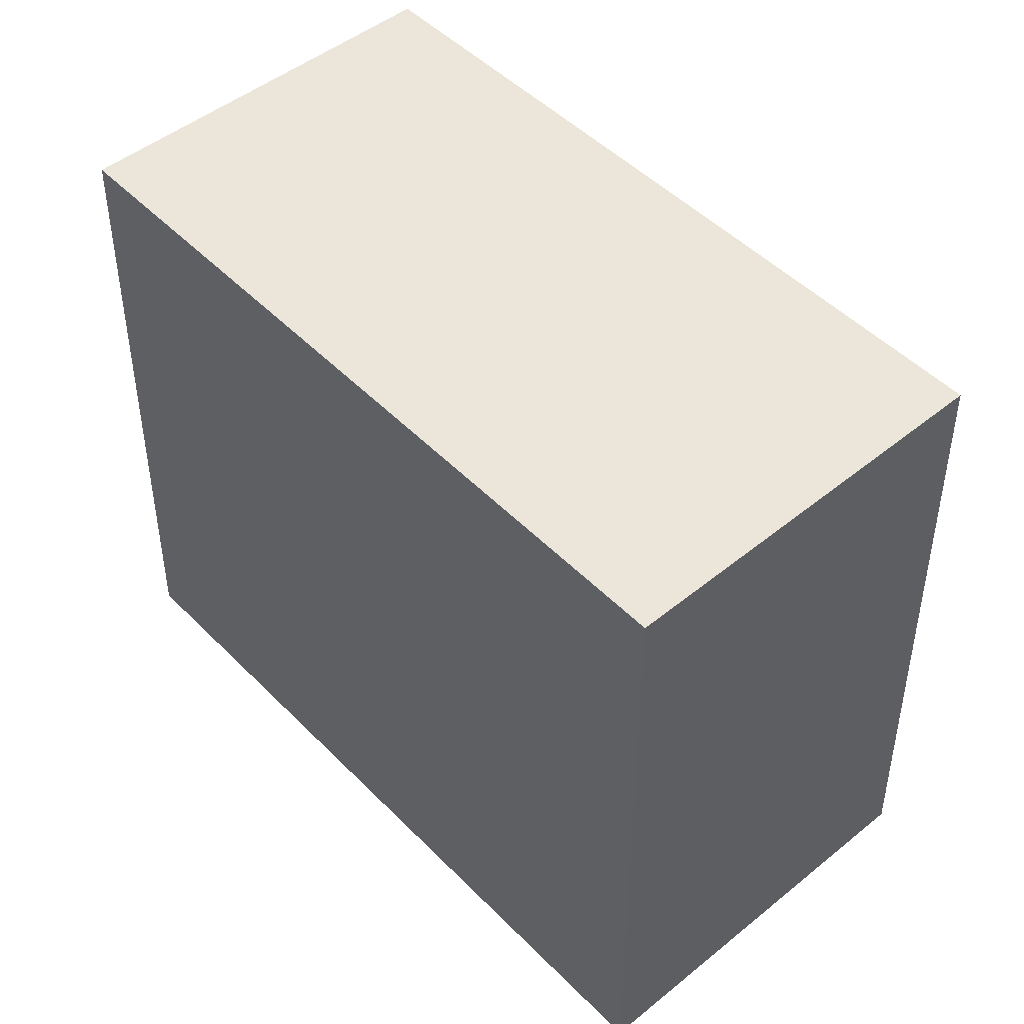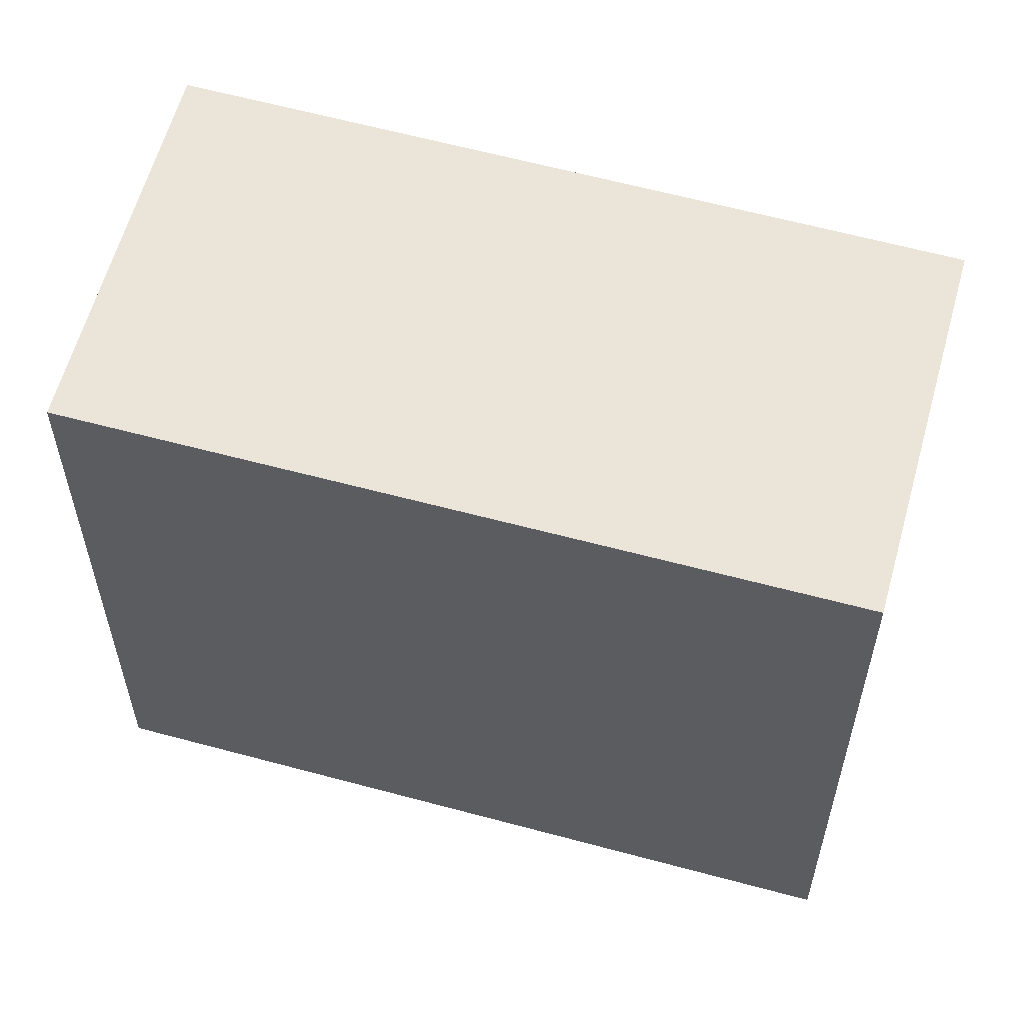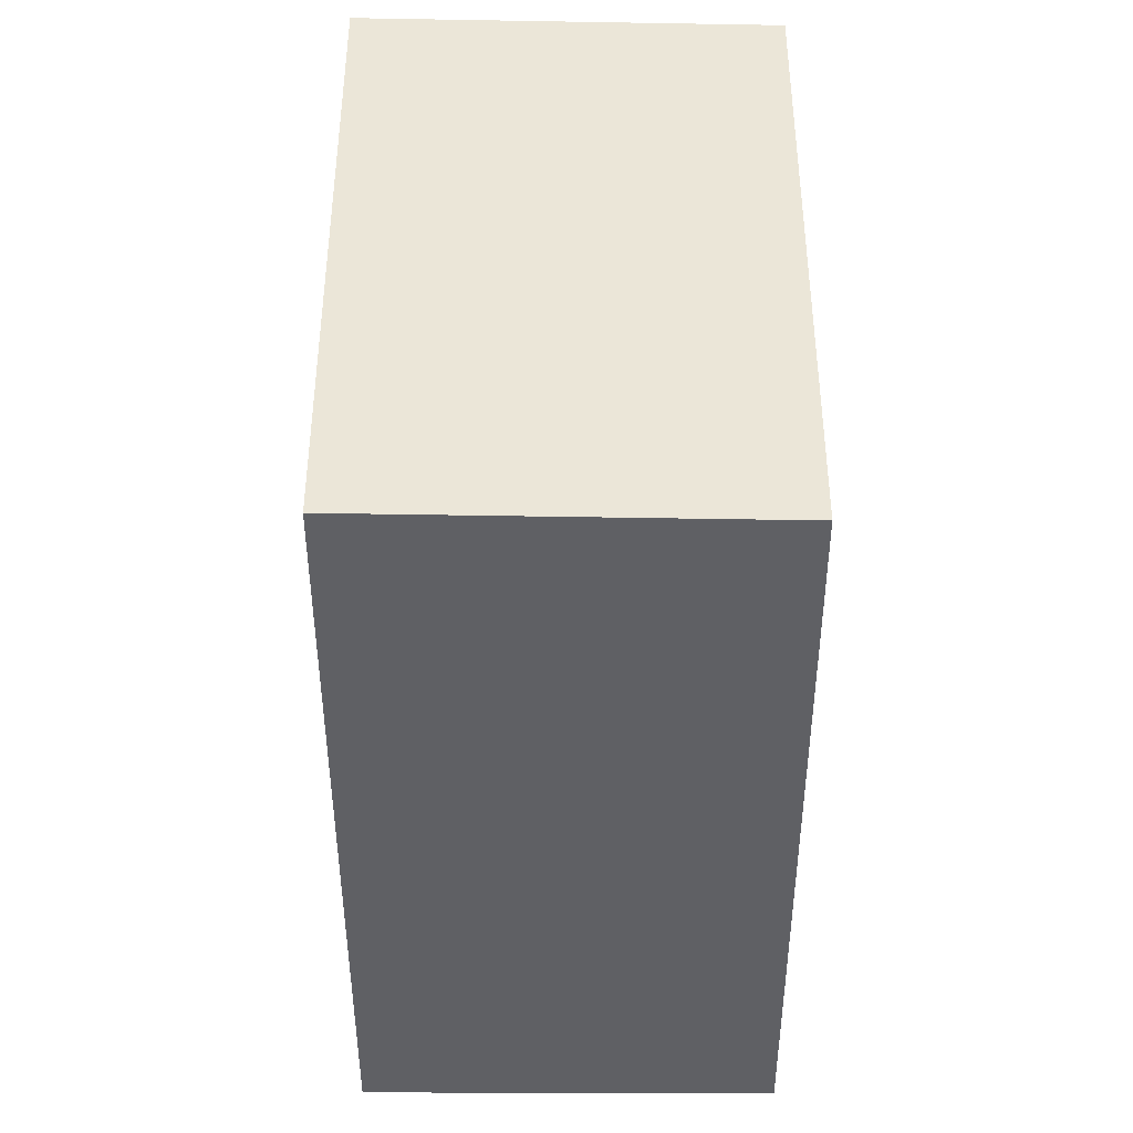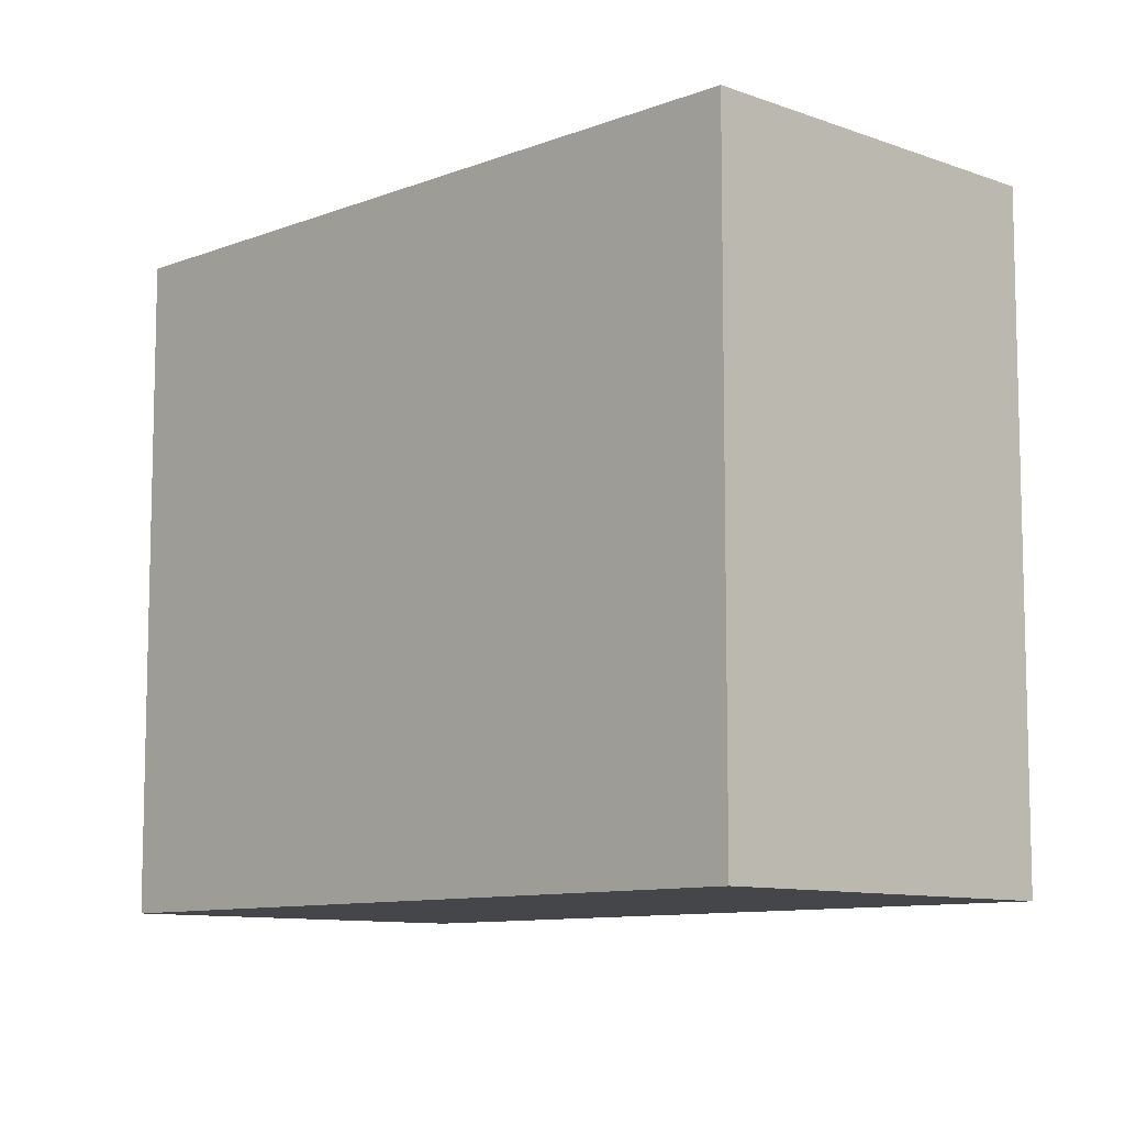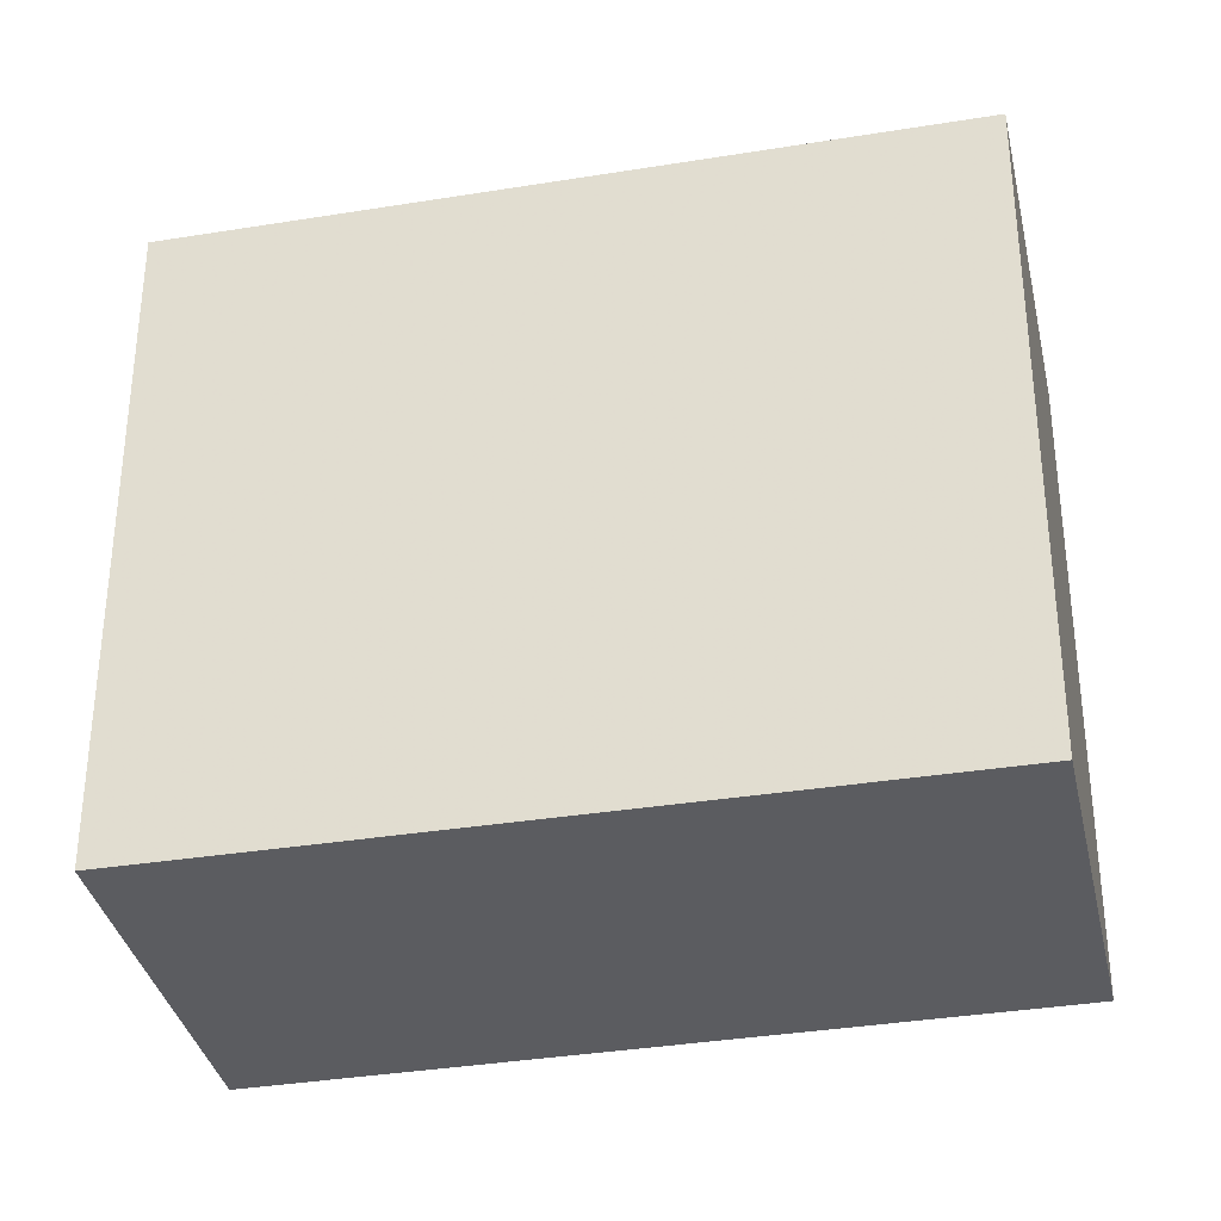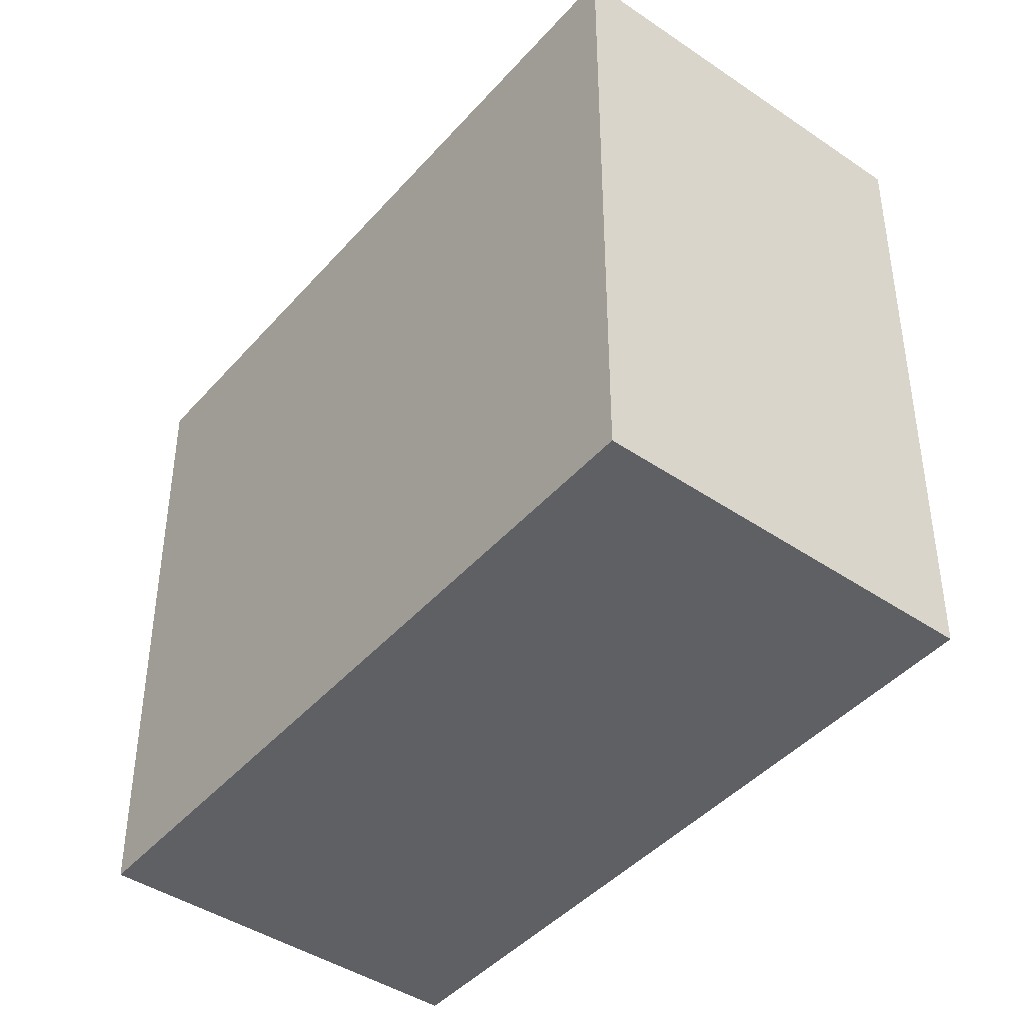
<metadata>
{"format":"obj","ext":"obj","renderer":"f3d","projection":"perspective","resolution":1024,"background":"white","views":[{"elev":47.8,"azim":179.6,"up":"+Y"},{"elev":58.9,"azim":-33.0,"up":"+Y"},{"elev":-44.3,"azim":-138.8,"up":"+Y"},{"elev":-9.5,"azim":-2.9,"up":"+Y"},{"elev":-34.5,"azim":-36.3,"up":"+Y"},{"elev":-43.3,"azim":-176.7,"up":"+Y"}]}
</metadata>
<code>
v -3.612 -0.02786 4.599
v -3.657 -0.02786 4.64
v -3.58 -0.02786 4.728
v -3.579 -0.02786 4.638
v -3.535 -0.02786 4.688
v -3.58 -0.1264 4.728
v -3.657 -0.1264 4.64
v -3.612 -0.1264 4.599
v -3.579 -0.1264 4.638
v -3.535 -0.1264 4.688
v -3.535 -0.1264 4.688
v -3.554 -0.1264 4.666
v -3.554 -0.02786 4.666
v -3.535 -0.02786 4.688
v -3.58 -0.1264 4.728
v -3.535 -0.1264 4.688
v -3.535 -0.02786 4.688
v -3.58 -0.02786 4.728
v -3.657 -0.1264 4.64
v -3.58 -0.1264 4.728
v -3.58 -0.02786 4.728
v -3.657 -0.02786 4.64
v -3.612 -0.1264 4.599
v -3.657 -0.1264 4.64
v -3.657 -0.02786 4.64
v -3.612 -0.02786 4.599
v -3.579 -0.1264 4.638
v -3.612 -0.1264 4.599
v -3.612 -0.02786 4.599
v -3.579 -0.02786 4.638
v -3.554 -0.1264 4.666
v -3.579 -0.1264 4.638
v -3.579 -0.02786 4.638
v -3.554 -0.02786 4.666
f 1 2 3
f 4 1 3
f 5 4 3
f 6 7 8
f 6 8 9
f 10 6 9
f 11 12 13
f 11 13 14
f 15 16 17
f 15 17 18
f 19 20 21
f 19 21 22
f 23 24 25
f 23 25 26
f 27 28 29
f 27 29 30
f 31 32 33
f 31 33 34

</code>
